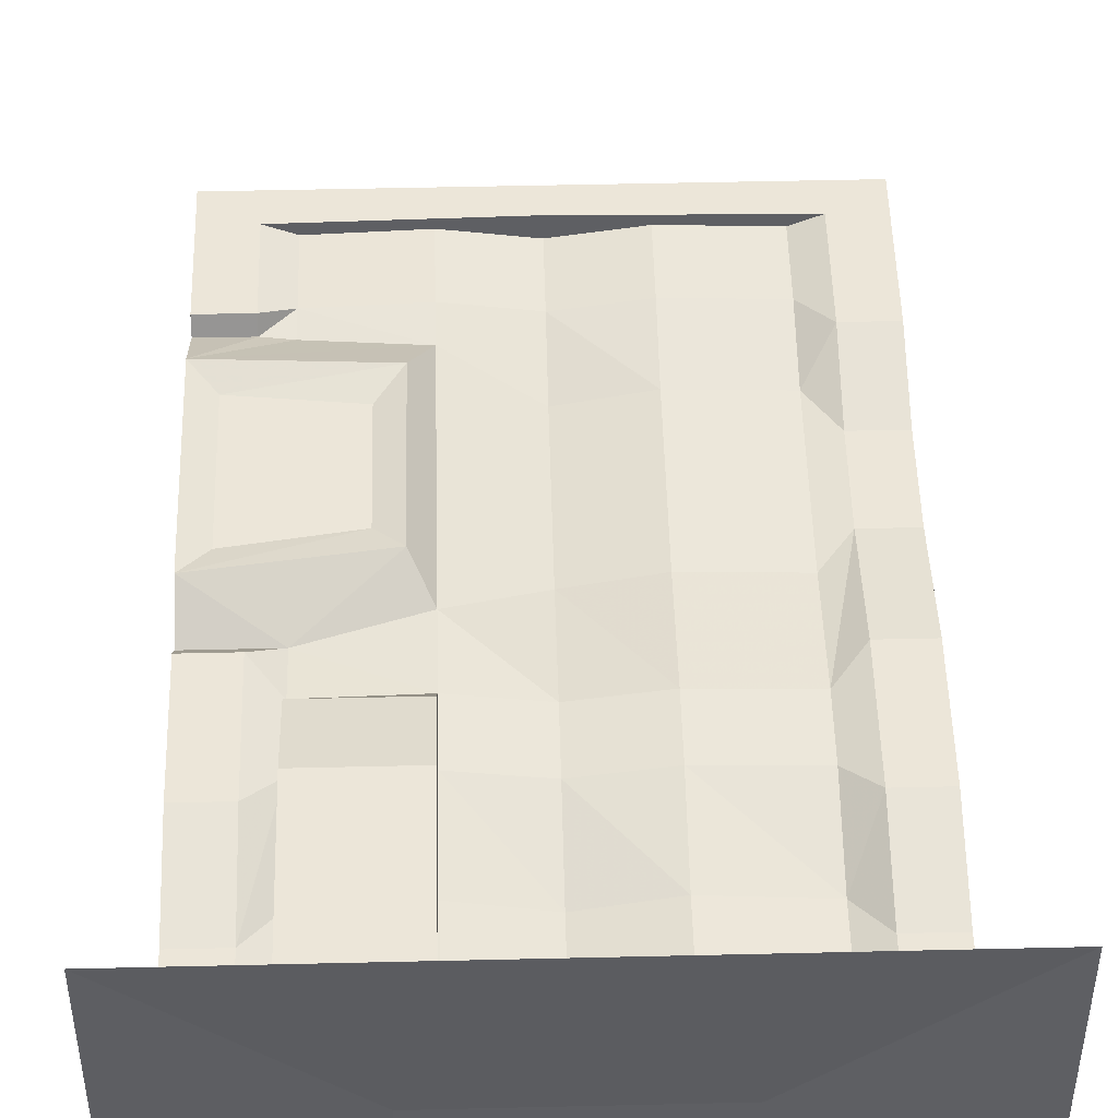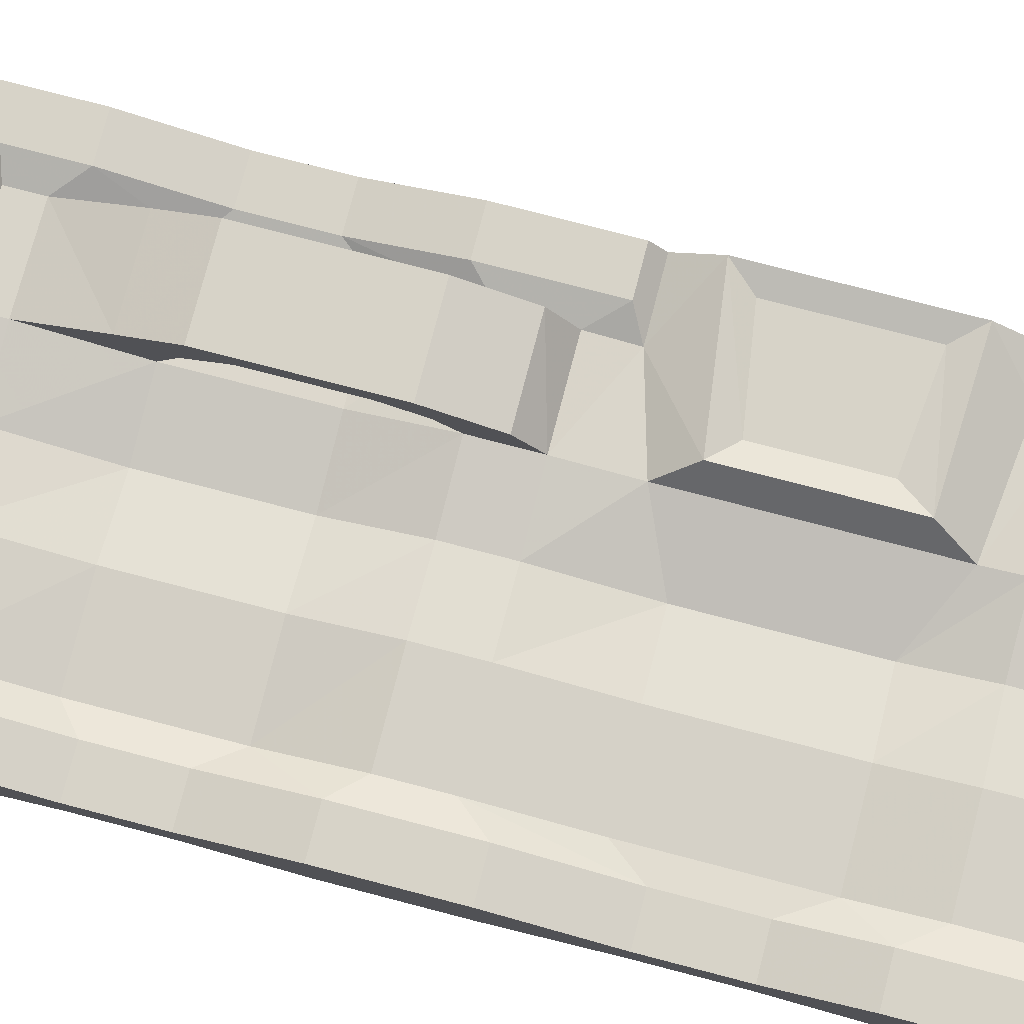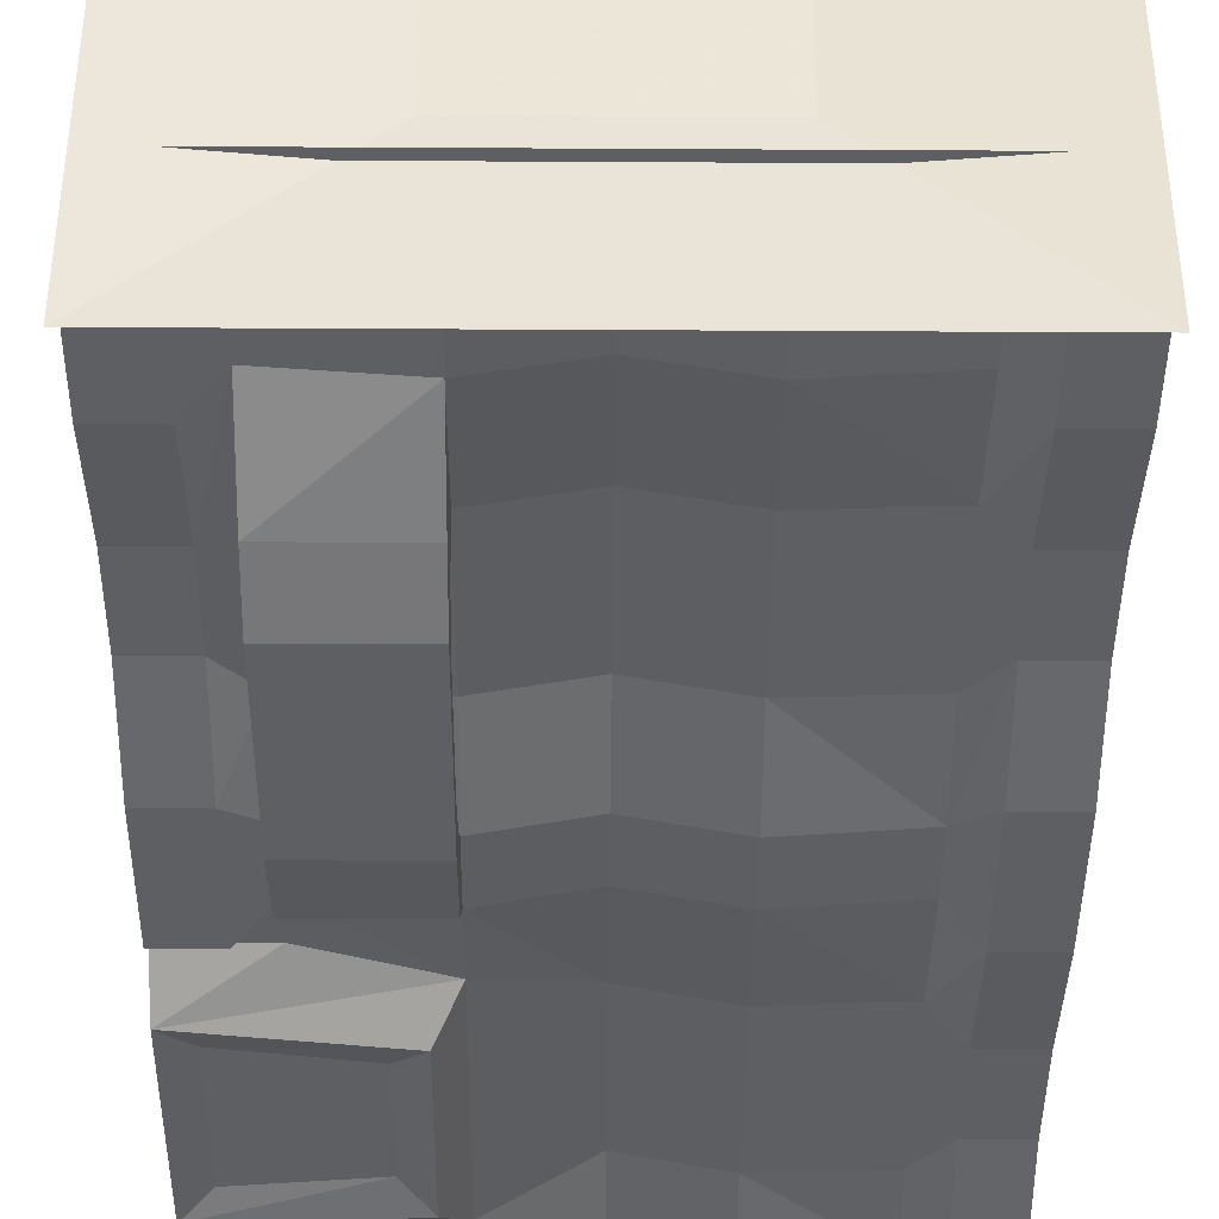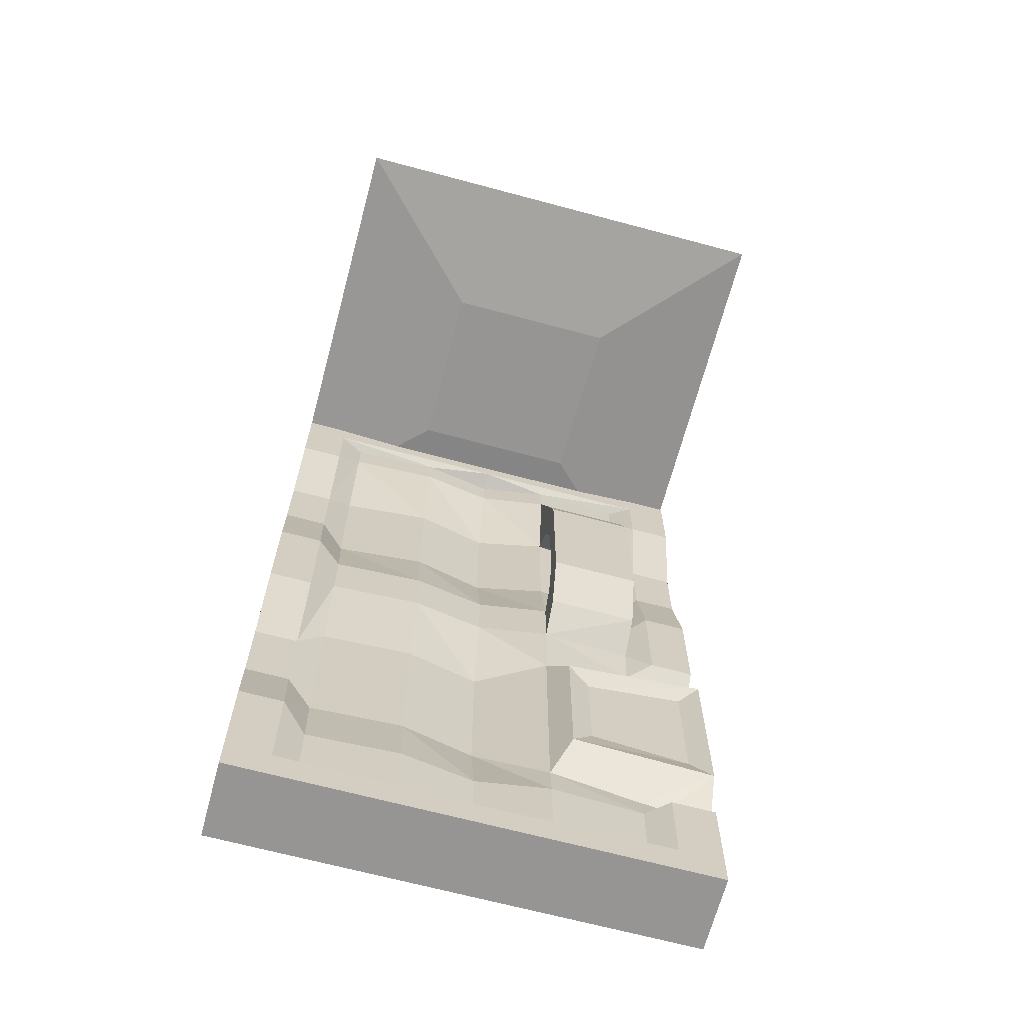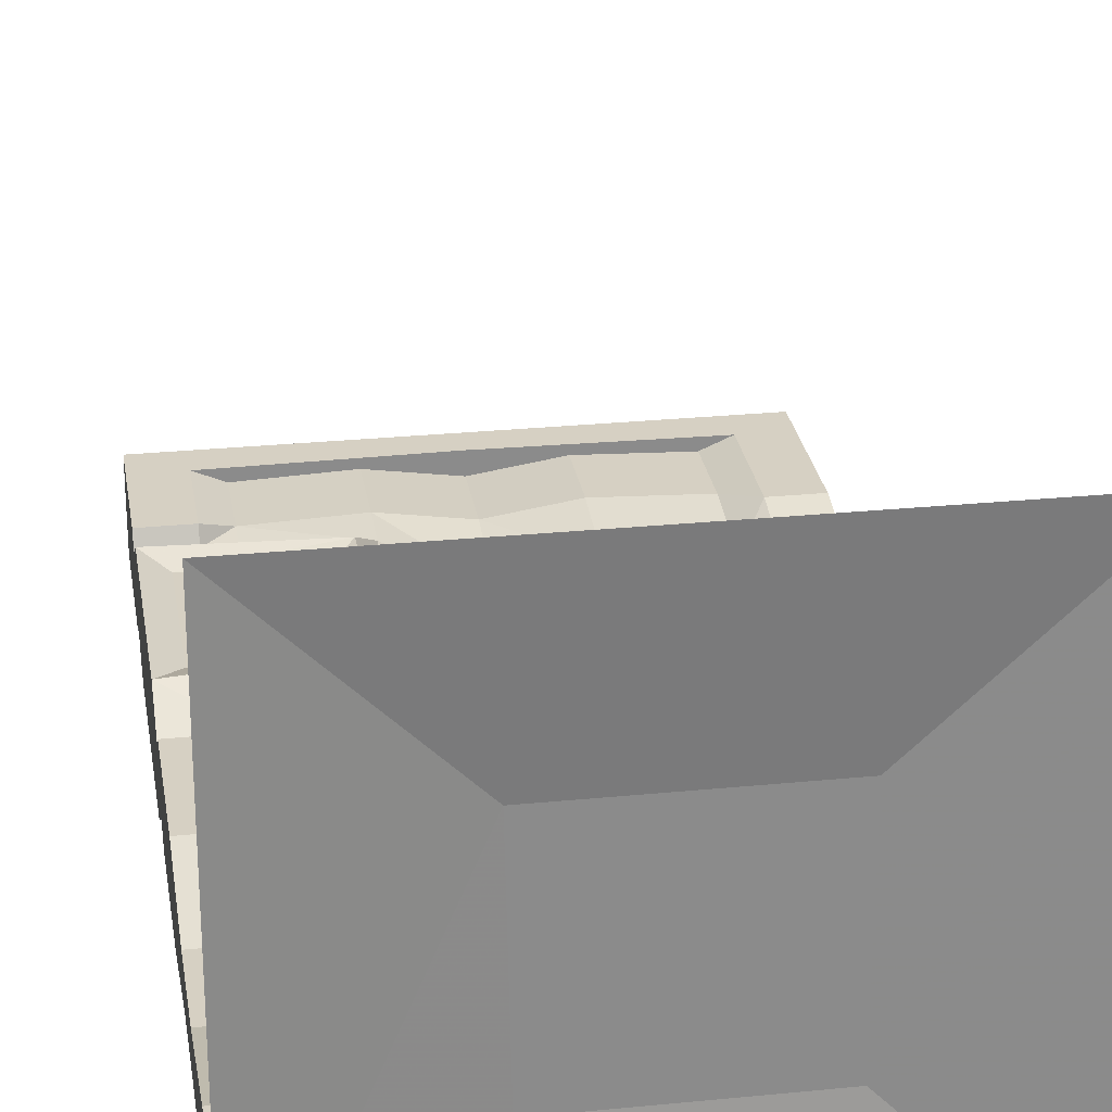
<metadata>
{"format":"obj","ext":"obj","renderer":"f3d","projection":"perspective","resolution":1024,"background":"white","views":[{"elev":49.1,"azim":178.5,"up":"+Z"},{"elev":76.8,"azim":-75.4,"up":"+Z"},{"elev":-41.2,"azim":179.6,"up":"+Z"},{"elev":-67.6,"azim":-15.0,"up":"+Y"},{"elev":26.5,"azim":171.1,"up":"+Z"}]}
</metadata>
<code>
v -0.3516 -0.1484 -0.3984
v -0.4062 -0.2031 -0.4219
v -0.4062 -0.0625 -0.4219
v -0.3516 -0.07812 -0.3984
v -0.1562 -0.07812 -0.4141
v -0.1562 -0.1484 -0.4141
v -0.3516 -0.3672 -0.3672
v -0.4062 -0.4141 -0.3828
v -0.5 -0.2031 -0.4219
v -0.5 -0.007812 -0.4219
v 0 -0.0625 -0.4219
v -0.5 -0.4141 -0.3828
v -0.5 -0.4141 -0.2969
v -0.5 -0.2031 -0.2578
v -0.5 -0.007812 -0.2578
v -0.4062 -0.0625 -0.2578
v 0 -0.0625 -0.2578
v 0.5 -0.007812 -0.2578
v 0.4062 -0.0625 -0.2578
v 0.4062 -0.2031 -0.2578
v 0.5 -0.2031 -0.2578
v 0.5 -0.2031 -0.4219
v 0.5 -0.007812 -0.4219
v 0.4062 -0.0625 -0.4219
v 0.1562 -0.07812 -0.4141
v 0 -0.07812 -0.3828
v 0 -0.1484 -0.3828
v -0.1562 -0.3672 -0.375
v -0.3516 -0.6484 -0.3672
v -0.4062 -0.5781 -0.3828
v -0.5 -0.5781 -0.3828
v -0.5 -0.5781 -0.2969
v -0.4062 -0.4141 -0.2969
v -0.4062 -0.2031 -0.2578
v -0.3516 -0.07812 -0.2812
v -0.1562 -0.07812 -0.2734
v 0 -0.07812 -0.2969
v 0.1562 -0.07812 -0.2734
v 0.3516 -0.07812 -0.2812
v 0.3516 -0.1484 -0.2812
v 0.3516 -0.3672 -0.3203
v 0.4062 -0.4141 -0.2969
v 0.5 -0.4141 -0.2969
v 0.5 -0.4141 -0.3828
v 0.4062 -0.2031 -0.4219
v 0.3516 -0.07812 -0.3984
v 0.1562 -0.1484 -0.4141
v -0.3516 -0.8281 -0.3984
v -0.4062 -0.7734 -0.4219
v -0.5 -0.7734 -0.4219
v -0.5 -0.7734 -0.2578
v -0.4062 -0.5781 -0.2969
v -0.3516 -0.3672 -0.3203
v -0.3516 -0.1484 -0.2812
v -0.1562 -0.1484 -0.2734
v 0 -0.1484 -0.2969
v 0.1562 -0.1484 -0.2734
v -0.3516 -0.9531 -0.3984
v -0.4062 -1.016 -0.4219
v -0.5 -1.016 -0.4219
v -0.5 -1.016 -0.2578
v -0.4062 -0.7734 -0.2578
v -0.3516 -0.6484 -0.3203
v -0.1562 -0.6484 -0.3047
v -0.1562 -0.3672 -0.3047
v 0 -0.3672 -0.3359
v 0.1562 -0.3672 -0.3047
v 0.1562 -0.4062 -0.25
v 0.1562 -0.3125 -0.2109
v 0.3516 -0.3125 -0.2109
v 0.3516 -0.4062 -0.25
v 0.3516 -0.6484 -0.3203
v 0.4062 -0.5781 -0.2969
v 0.5 -0.5781 -0.2969
v 0.5 -0.5781 -0.3828
v 0.4062 -0.4141 -0.3828
v 0.3516 -0.1484 -0.3984
v 0.3516 -0.3125 -0.4688
v 0.1562 -0.3125 -0.4688
v 0.1562 -0.3672 -0.375
v 0 -0.3672 -0.3438
v -0.1562 -0.6484 -0.375
v -0.1562 -0.8281 -0.4141
v -0.1562 -0.9531 -0.4141
v -0.3516 -1.172 -0.375
v -0.4062 -1.242 -0.3906
v -0.5 -1.242 -0.3906
v -0.5 -1.242 -0.2969
v -0.4062 -1.016 -0.2578
v -0.3516 -0.8281 -0.2812
v -0.1562 -0.8281 -0.2734
v 0 -0.8281 -0.2969
v 0 -0.6484 -0.3359
v 0.1562 -0.6484 -0.3047
v 0.3516 -0.8281 -0.2812
v 0.4062 -0.7734 -0.2578
v 0.5 -0.7734 -0.2578
v 0.5 -0.7734 -0.4219
v 0.4062 -0.5781 -0.3828
v 0.3516 -0.3672 -0.3672
v 0.3516 -0.4062 -0.4375
v 0.3516 -0.4922 -0.4688
v 0.3516 -0.4219 -0.5
v 0.1562 -0.4219 -0.5
v 0.1562 -0.4062 -0.4375
v 0.1562 -0.6484 -0.375
v 0 -0.6484 -0.3438
v 0 -0.8281 -0.3828
v 0 -0.9531 -0.3828
v -0.1562 -1.172 -0.3828
v -0.3516 -1.508 -0.375
v -0.4062 -1.422 -0.3906
v -0.5 -1.422 -0.3906
v -0.5 -1.422 -0.2969
v -0.4062 -1.242 -0.2969
v -0.3516 -0.9531 -0.2812
v -0.1562 -0.9531 -0.2734
v 0 -0.9531 -0.2969
v 0.1562 -0.9531 -0.2734
v 0.1562 -0.8281 -0.2734
v 0.1562 -0.7812 -0.2344
v 0.3516 -0.7812 -0.2344
v 0.3516 -0.9531 -0.2812
v 0.4062 -1.016 -0.2578
v 0.5 -1.016 -0.2578
v 0.5 -1.016 -0.4219
v 0.4062 -0.7734 -0.4219
v 0.3516 -0.6484 -0.3672
v 0.1562 -0.8281 -0.4141
v -0.3516 -1.664 -0.3984
v -0.4062 -1.594 -0.4219
v -0.5 -1.594 -0.4219
v -0.5 -1.594 -0.2578
v -0.4062 -1.422 -0.2969
v -0.3516 -1.172 -0.3047
v -0.1562 -1.172 -0.2969
v 0 -1.172 -0.3281
v 0.1562 -1.102 -0.2812
v 0.3516 -1.047 -0.2891
v 0.3516 -0.8984 -0.2109
v 0.1562 -0.8984 -0.2109
v 0.1562 -0.7578 -0.1719
v 0.1562 -0.6953 -0.2109
v 0.3516 -0.6953 -0.2109
v -0.3516 -1.812 -0.3984
v -0.4062 -1.812 -0.4219
v -0.5 -1.883 -0.4219
v -0.5 -1.883 -0.2578
v -0.4062 -1.594 -0.2578
v -0.3516 -1.508 -0.3047
v -0.1562 -1.508 -0.2969
v 0 -1.508 -0.3281
v 0.1562 -1.586 -0.2812
v 0.1953 -1.508 -0.2344
v 0.1953 -1.172 -0.2344
v 0.5 -1.133 -0.2344
v 0.4062 -1.047 -0.2891
v -0.1562 -1.508 -0.3828
v -0.1562 -1.664 -0.4141
v -0.1562 -1.812 -0.4141
v 0 -1.664 -0.3828
v 0 -1.812 -0.3828
v 0.1562 -1.664 -0.4141
v 0.1562 -1.812 -0.4141
v 0.3516 -1.664 -0.3984
v 0.3516 -1.812 -0.3984
v 0.4062 -1.812 -0.4219
v 0.4062 -1.633 -0.4219
v 0.5 -1.883 -0.4219
v 0 -1.82 -0.4219
v 0 -1.883 -0.4219
v 0 -1.883 -0.2578
v 0 -1.82 -0.2578
v -0.4062 -1.812 -0.2578
v -0.3516 -1.664 -0.2812
v -0.1562 -1.664 -0.2734
v 0 -1.664 -0.2969
v 0.1562 -1.664 -0.2734
v 0.3516 -1.664 -0.2812
v 0.3516 -1.609 -0.2891
v 0.5 -1.523 -0.2344
v 0.4531 -1.469 -0.25
v 0.2422 -1.445 -0.25
v 0.2422 -1.219 -0.25
v 0.4531 -1.188 -0.25
v 0.5 -1.617 -0.2891
v 0.5 -1.047 -0.2891
v 0.3516 -0.8281 -0.3984
v 0.3516 -0.7812 -0.4453
v 0.1562 -0.7812 -0.4453
v 0.1562 -0.9531 -0.4141
v 0.1562 -1.102 -0.3984
v 0.3516 -0.9531 -0.3984
v 0.3516 -1.047 -0.3906
v 0.5 -1.133 -0.4453
v 0.1953 -1.172 -0.4453
v 0.1562 -1.586 -0.3984
v 0 -1.508 -0.3516
v 0 -1.172 -0.3516
v 0.3516 -1.609 -0.3906
v 0.4062 -1.617 -0.3906
v 0.5 -1.633 -0.4219
v 0.5 -1.633 -0.2578
v 0.5 -1.883 -0.2578
v 0.4062 -1.812 -0.2578
v 0.4062 -1.016 -0.4219
v 0.3516 -0.8984 -0.4688
v 0.3516 -0.7578 -0.5
v 0.3516 -0.6953 -0.4688
v 0.1562 -0.6953 -0.4688
v 0.1562 -0.8984 -0.4688
v 0.1562 -0.7578 -0.5
v 0.1562 -0.4922 -0.4688
v 0.5 -1.047 -0.3906
v 0.4062 -1.047 -0.3906
v 0.5 -1.523 -0.4453
v 0.4531 -1.469 -0.4297
v 0.4531 -1.188 -0.4297
v 0.2422 -1.219 -0.4297
v 0.1953 -1.508 -0.4453
v 0.5 -1.617 -0.3906
v 0.4062 -1.633 -0.2578
v 0.2422 -1.445 -0.4297
v -0.3516 -1.812 -0.2812
v -0.1562 -1.812 -0.2734
v 0 -1.812 -0.2969
v 0.1562 -1.812 -0.2734
v 0.3516 -1.812 -0.2812
v 0.4062 -1.617 -0.2891
v 0.3516 -0.7578 -0.1719
v 0.3516 -0.4922 -0.2109
v 0.3516 -0.4219 -0.1719
v 0.1562 -0.4219 -0.1719
v 0.1562 -0.4922 -0.2109
v -0.1875 -0.03125 0.1875
v 0.1953 -0.03125 0.1875
v 0.5 0 0.5
v -0.5 0 0.5
v -0.1875 -0.03125 -0.1875
v 0.1875 -0.03125 -0.1875
v 0.5 0 -0.5
v -0.5 0 -0.5
f 1 2 3
f 1 3 4
f 1 4 5
f 1 5 6
f 1 7 2
f 2 7 8
f 2 9 10
f 2 10 3
f 3 10 11
f 15 14 16
f 15 16 17
f 15 17 18
f 18 17 19
f 18 19 20
f 18 20 21
f 23 22 24
f 23 24 10
f 10 24 11
f 5 26 6
f 6 26 27
f 7 28 29
f 7 29 8
f 8 29 30
f 8 30 12
f 12 30 31
f 13 32 33
f 14 34 16
f 16 34 35
f 19 39 40
f 19 40 20
f 20 40 41
f 20 41 42
f 22 45 24
f 24 45 46
f 25 46 47
f 25 47 27
f 25 27 26
f 30 29 48
f 30 48 49
f 30 49 31
f 31 49 50
f 32 51 52
f 32 52 33
f 33 52 53
f 33 53 54
f 33 54 34
f 34 54 35
f 35 54 55
f 35 55 36
f 36 55 56
f 36 56 37
f 37 56 57
f 37 57 38
f 38 57 40
f 38 40 39
f 49 48 58
f 49 58 59
f 49 59 50
f 50 59 60
f 51 61 62
f 51 62 52
f 52 62 63
f 52 63 53
f 53 63 64
f 53 64 65
f 57 67 68
f 57 68 69
f 57 69 40
f 40 69 70
f 40 70 41
f 41 70 71
f 41 71 67
f 41 67 72
f 41 72 42
f 42 72 73
f 42 73 43
f 43 73 74
f 44 75 76
f 45 76 77
f 45 77 46
f 46 77 47
f 47 77 78
f 47 78 79
f 47 79 80
f 28 81 82
f 28 82 29
f 29 82 48
f 48 82 83
f 48 83 58
f 58 83 84
f 58 85 59
f 59 85 86
f 61 89 62
f 62 89 90
f 62 90 63
f 63 90 91
f 63 91 64
f 64 91 92
f 64 92 93
f 64 93 65
f 65 93 66
f 66 93 94
f 66 94 67
f 67 94 72
f 72 94 95
f 72 95 73
f 73 95 96
f 73 96 74
f 74 96 97
f 75 98 99
f 75 99 76
f 76 99 100
f 76 100 77
f 77 100 101
f 77 101 78
f 78 101 102
f 78 102 103
f 78 103 79
f 79 103 104
f 79 104 105
f 79 105 80
f 80 105 100
f 80 100 106
f 80 106 107
f 80 107 81
f 81 107 82
f 82 107 83
f 83 107 108
f 83 108 84
f 84 108 109
f 85 110 111
f 85 111 86
f 86 111 112
f 86 112 87
f 87 112 113
f 88 114 115
f 89 115 116
f 89 116 90
f 90 116 117
f 90 117 91
f 91 117 118
f 91 118 92
f 92 118 119
f 92 119 120
f 92 120 93
f 93 120 94
f 94 120 95
f 95 120 121
f 95 121 122
f 95 122 123
f 95 123 96
f 96 123 124
f 96 124 97
f 97 124 125
f 98 126 127
f 98 127 99
f 99 127 128
f 99 128 100
f 100 128 106
f 106 128 129
f 106 129 108
f 106 108 107
f 112 111 130
f 112 130 131
f 112 131 113
f 113 131 132
f 114 133 134
f 114 134 115
f 115 134 135
f 115 135 116
f 119 141 120
f 120 141 121
f 121 141 142
f 121 142 143
f 121 143 122
f 122 143 144
f 122 144 140
f 122 140 123
f 131 130 145
f 131 145 146
f 131 146 132
f 132 146 147
f 133 148 149
f 133 149 134
f 134 149 150
f 134 150 135
f 135 150 151
f 135 151 136
f 136 151 152
f 136 152 137
f 137 152 153
f 137 153 138
f 138 153 154
f 138 154 155
f 138 155 139
f 139 155 156
f 139 156 157
f 139 157 124
f 139 124 123
f 111 110 158
f 111 158 130
f 130 158 159
f 130 159 145
f 145 159 160
f 160 159 161
f 160 161 162
f 162 161 163
f 162 163 164
f 164 163 165
f 164 165 166
f 166 165 167
f 167 165 168
f 167 168 169
f 167 169 170
f 170 169 171
f 170 171 146
f 146 171 147
f 148 172 173
f 148 173 174
f 148 174 149
f 149 174 175
f 149 175 150
f 150 175 176
f 150 176 151
f 151 176 177
f 151 177 152
f 152 177 178
f 152 178 153
f 153 178 179
f 153 179 180
f 153 180 181
f 153 181 154
f 154 181 182
f 154 182 183
f 154 183 155
f 155 183 184
f 155 184 156
f 156 184 185
f 156 185 181
f 156 181 186
f 156 186 187
f 156 187 157
f 129 128 188
f 129 188 189
f 129 189 190
f 129 190 191
f 129 191 109
f 129 109 108
f 192 194 195
f 192 195 196
f 192 196 197
f 192 197 198
f 192 198 199
f 110 199 158
f 158 199 198
f 158 198 159
f 159 198 161
f 161 198 197
f 161 197 163
f 163 197 200
f 163 200 165
f 165 200 168
f 168 200 201
f 168 201 202
f 168 202 169
f 172 204 205
f 172 205 173
f 127 188 128
f 188 127 206
f 188 206 193
f 188 193 207
f 188 207 189
f 189 207 208
f 189 208 209
f 189 209 190
f 190 209 210
f 190 210 211
f 190 211 191
f 208 212 104
f 208 104 103
f 208 103 209
f 209 103 102
f 209 102 210
f 210 102 213
f 210 213 212
f 210 212 211
f 126 206 127
f 206 215 193
f 193 215 194
f 194 215 195
f 195 215 214
f 195 214 216
f 195 216 217
f 195 217 218
f 195 218 196
f 196 218 219
f 196 219 220
f 196 220 197
f 197 220 200
f 200 220 216
f 200 216 201
f 201 216 221
f 201 221 202
f 203 186 222
f 203 222 205
f 203 205 204
f 214 221 216
f 220 219 223
f 220 223 216
f 216 223 217
f 174 224 175
f 175 224 225
f 175 225 176
f 176 225 226
f 176 226 177
f 177 226 227
f 177 227 178
f 178 227 228
f 178 228 179
f 179 228 222
f 179 222 229
f 179 229 180
f 180 229 181
f 181 229 186
f 186 229 222
f 222 228 205
f 185 182 181
f 212 213 104
f 104 213 105
f 105 213 101
f 105 101 100
f 213 102 101
f 230 140 144
f 230 144 231
f 230 231 232
f 230 232 142
f 142 232 233
f 142 233 143
f 143 233 234
f 143 234 144
f 144 234 231
f 231 234 68
f 231 68 71
f 231 71 232
f 232 71 70
f 232 70 233
f 233 70 69
f 233 69 234
f 234 69 68
f 67 71 68
f 235 236 237
f 235 237 238
f 235 238 239
f 236 240 241
f 236 241 237
f 242 240 239
f 242 239 238
f 241 240 242
f 1 6 7
f 2 8 9
f 3 11 5
f 3 5 4
f 9 8 12
f 11 24 25
f 11 25 26
f 11 26 5
f 6 27 28
f 6 28 7
f 13 33 34
f 13 34 14
f 16 35 36
f 16 36 17
f 17 36 37
f 17 37 38
f 17 38 19
f 19 38 39
f 20 42 21
f 21 42 43
f 22 44 45
f 24 46 25
f 53 65 54
f 54 65 55
f 55 65 66
f 55 66 56
f 56 66 67
f 56 67 57
f 44 76 45
f 47 80 81
f 47 81 27
f 27 81 28
f 58 84 85
f 59 86 60
f 60 86 87
f 61 88 89
f 84 109 110
f 84 110 85
f 88 115 89
f 116 135 136
f 116 136 117
f 117 136 137
f 117 137 118
f 118 137 138
f 118 138 119
f 119 138 139
f 119 139 123
f 119 123 140
f 119 140 141
f 157 187 125
f 157 125 124
f 192 191 193
f 192 193 194
f 192 199 191
f 191 199 109
f 109 199 110
f 191 211 193
f 193 211 207
f 207 211 212
f 207 212 208
f 206 126 214
f 206 214 215
f 230 142 141
f 230 141 140
f 235 239 240
f 235 240 236
f 9 12 13
f 9 13 14
f 9 14 10
f 10 14 15
f 18 21 22
f 18 22 23
f 12 31 32
f 12 32 13
f 21 43 44
f 21 44 22
f 31 50 51
f 31 51 32
f 50 60 61
f 50 61 51
f 43 74 75
f 43 75 44
f 60 87 88
f 60 88 61
f 74 97 98
f 74 98 75
f 87 113 114
f 87 114 88
f 97 125 126
f 97 126 98
f 113 132 133
f 113 133 114
f 132 147 148
f 132 148 133
f 147 171 172
f 147 172 148
f 169 202 203
f 169 203 204
f 169 204 171
f 171 204 172
f 202 221 186
f 202 186 203
f 125 187 214
f 125 214 126
f 187 186 221
f 187 221 214
f 217 223 218
f 218 223 219
f 182 185 184
f 182 184 183

</code>
